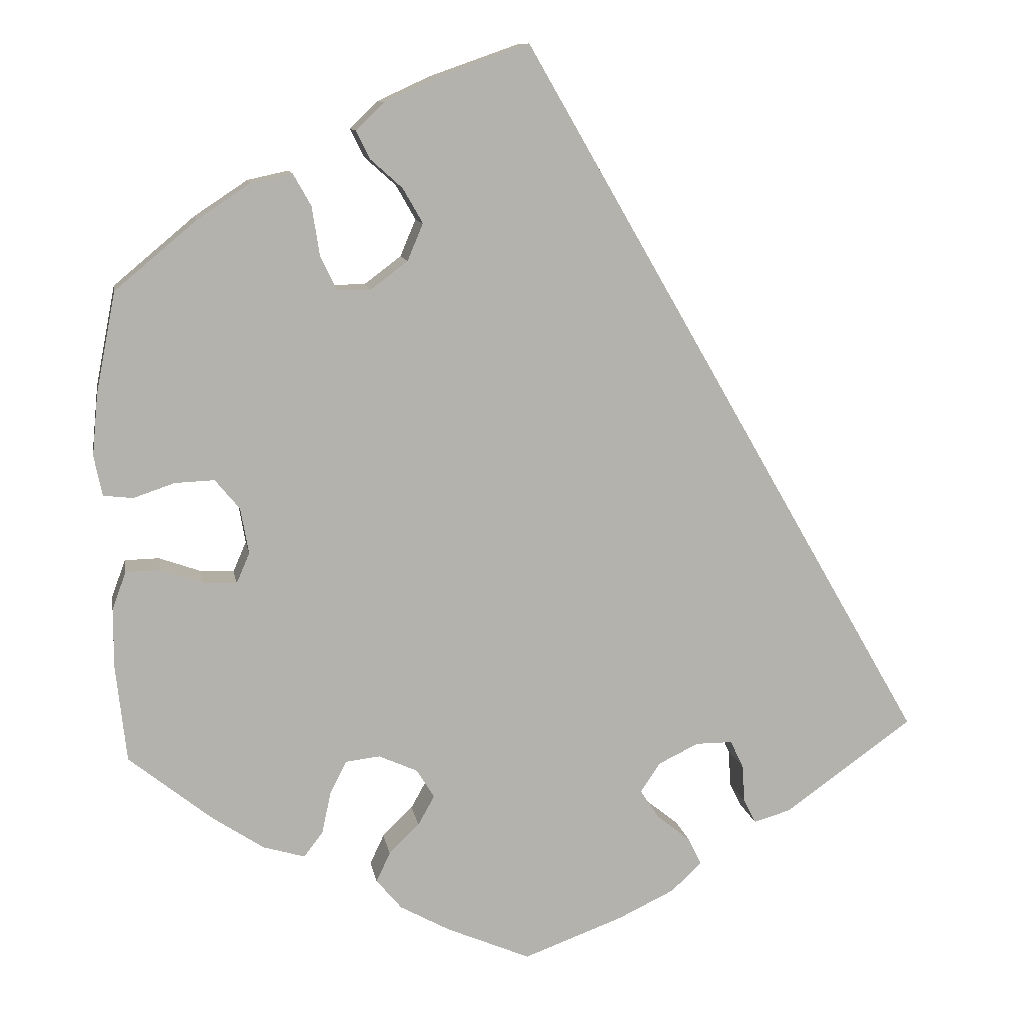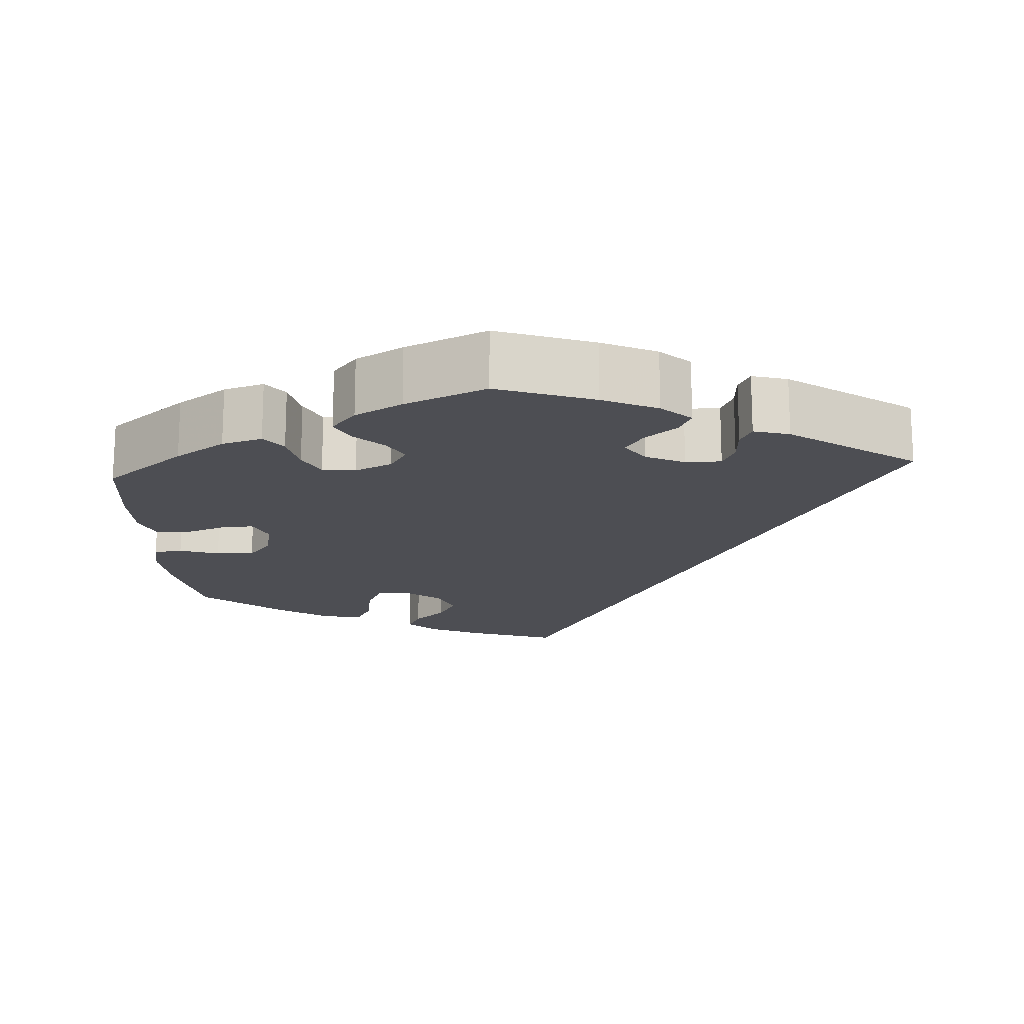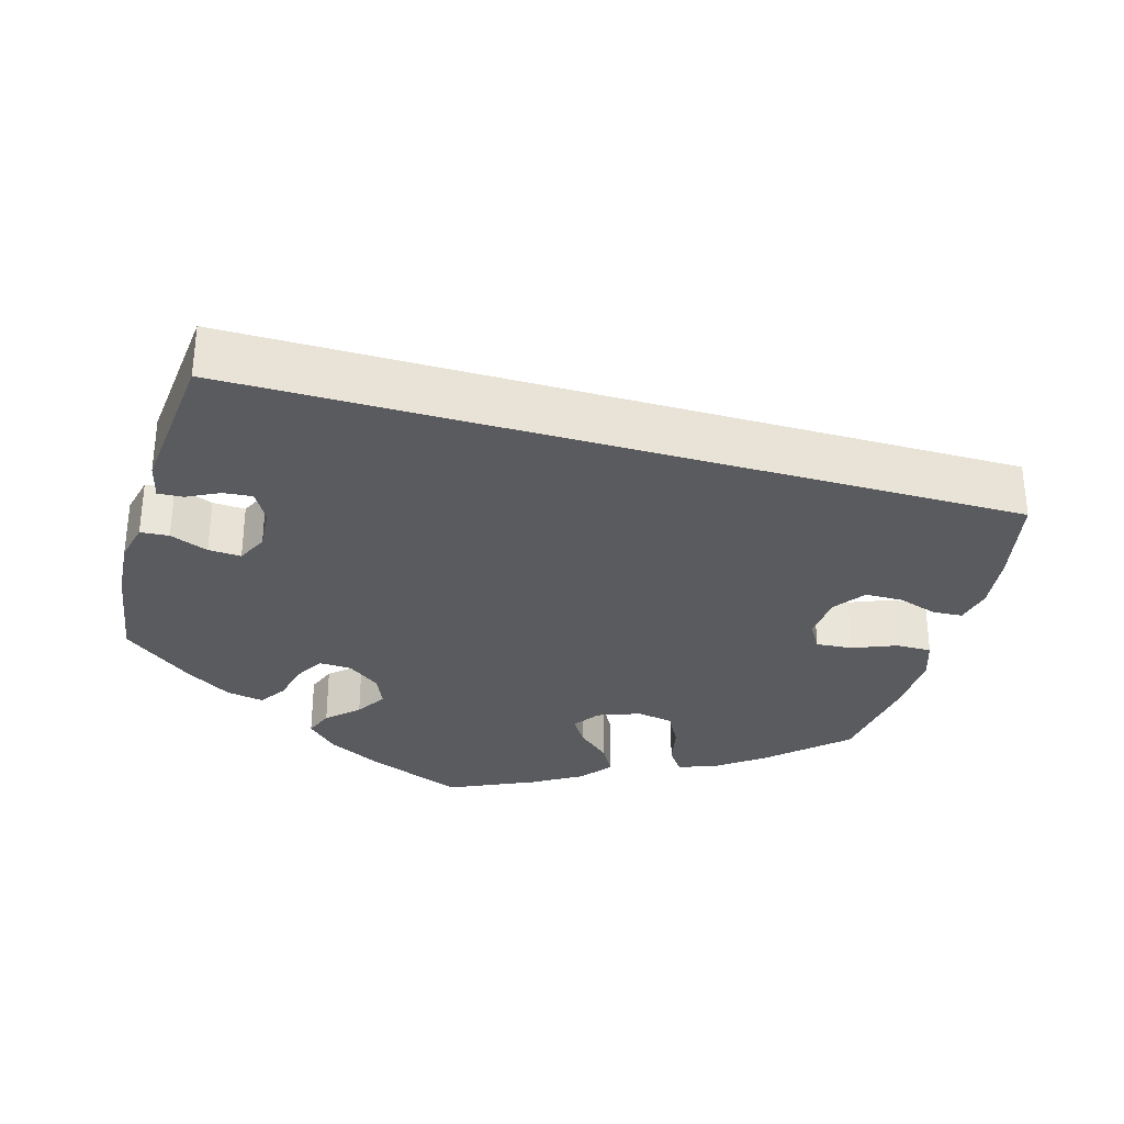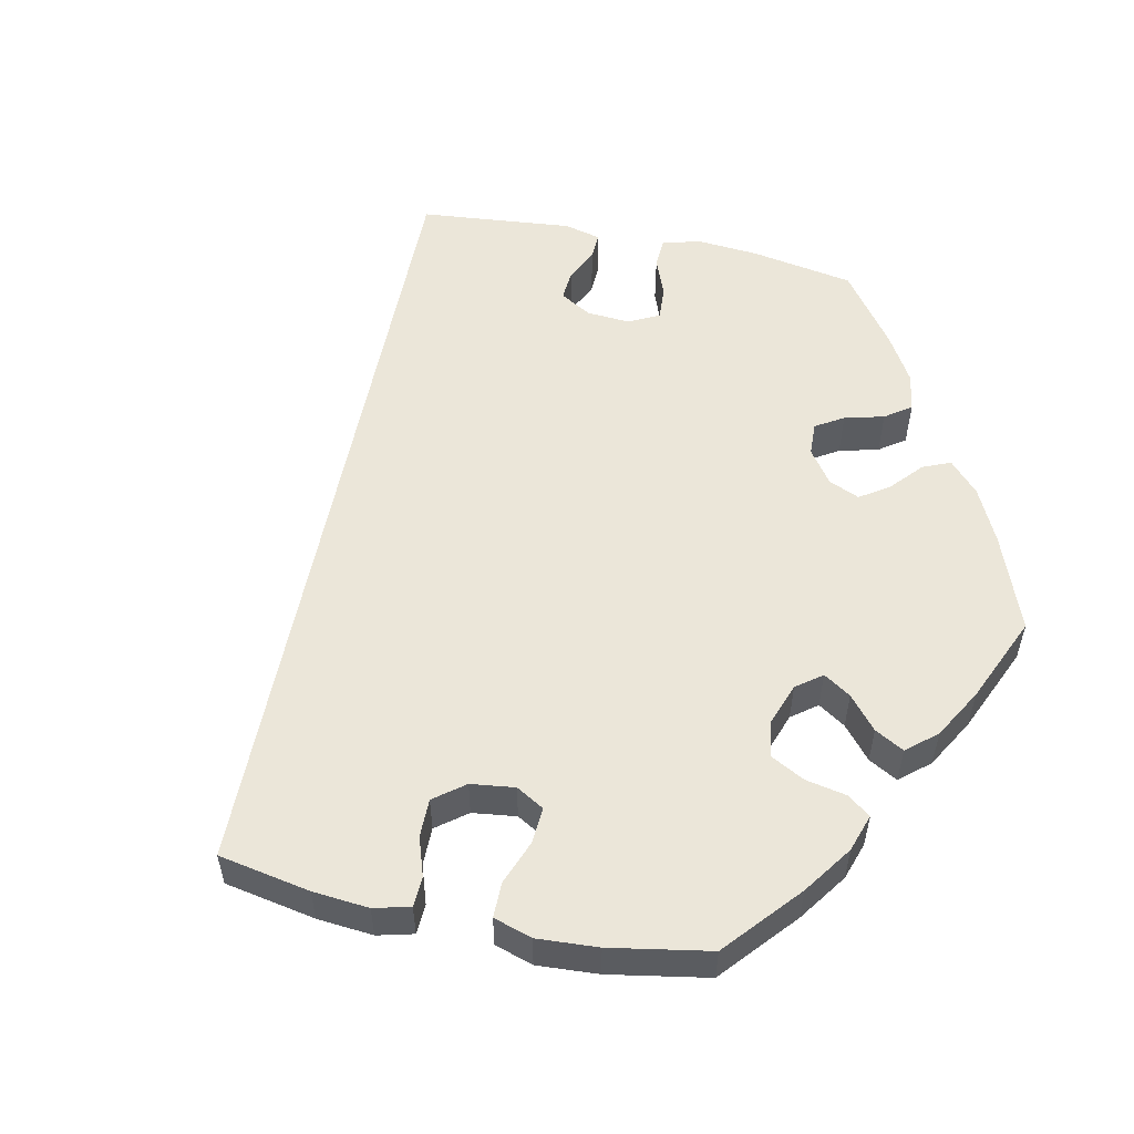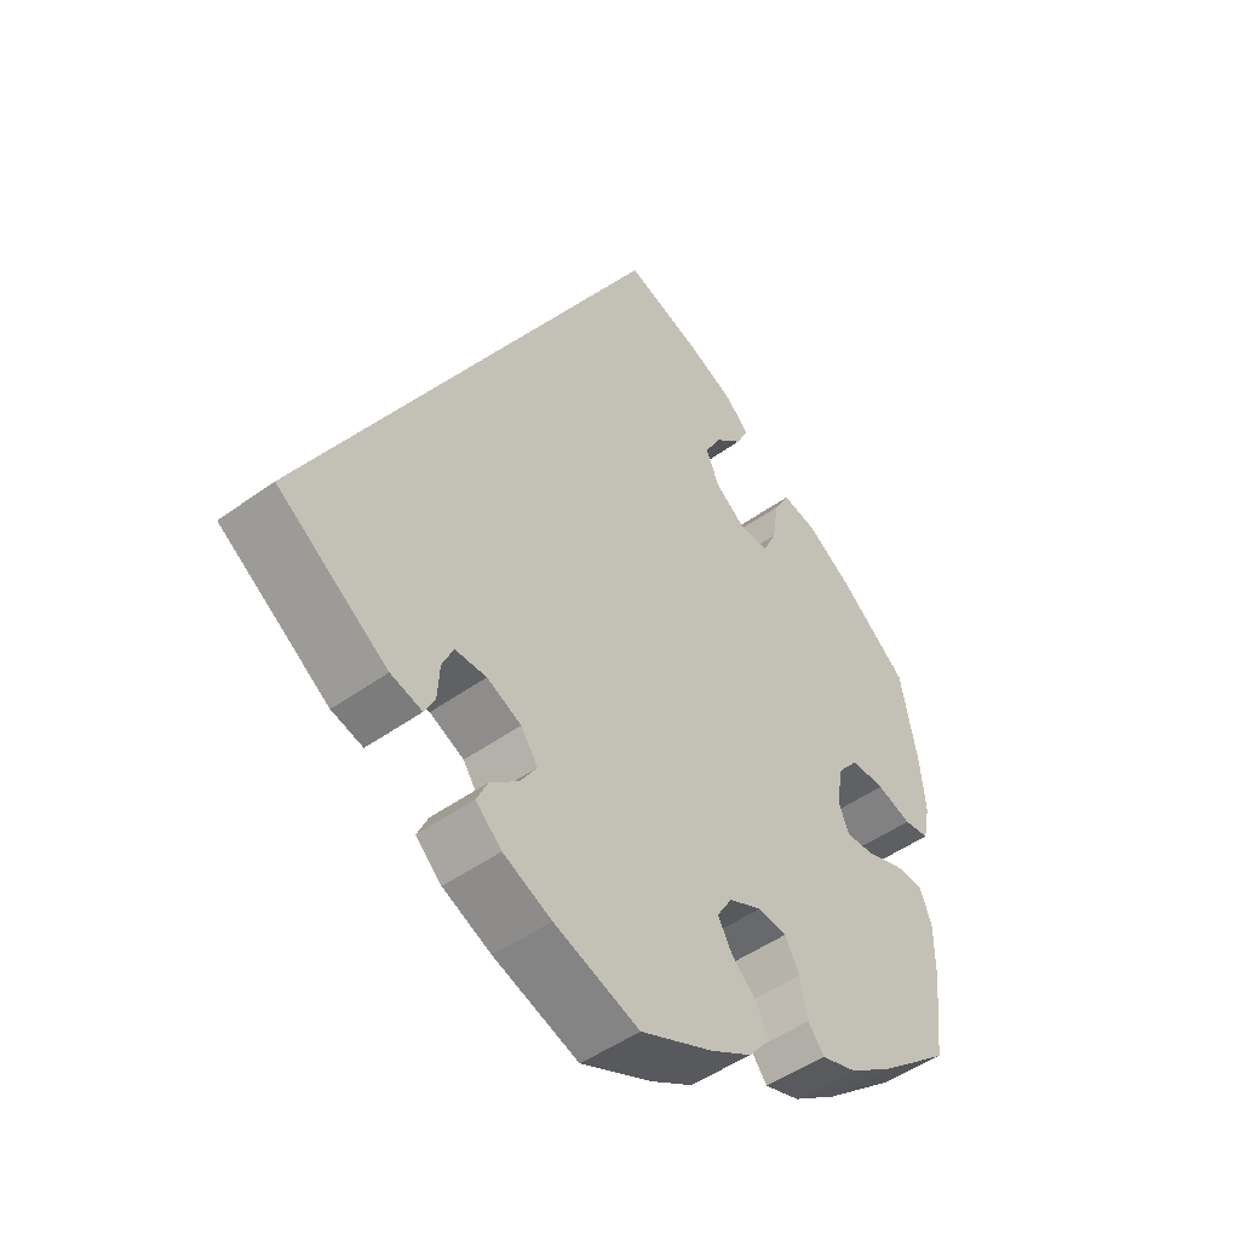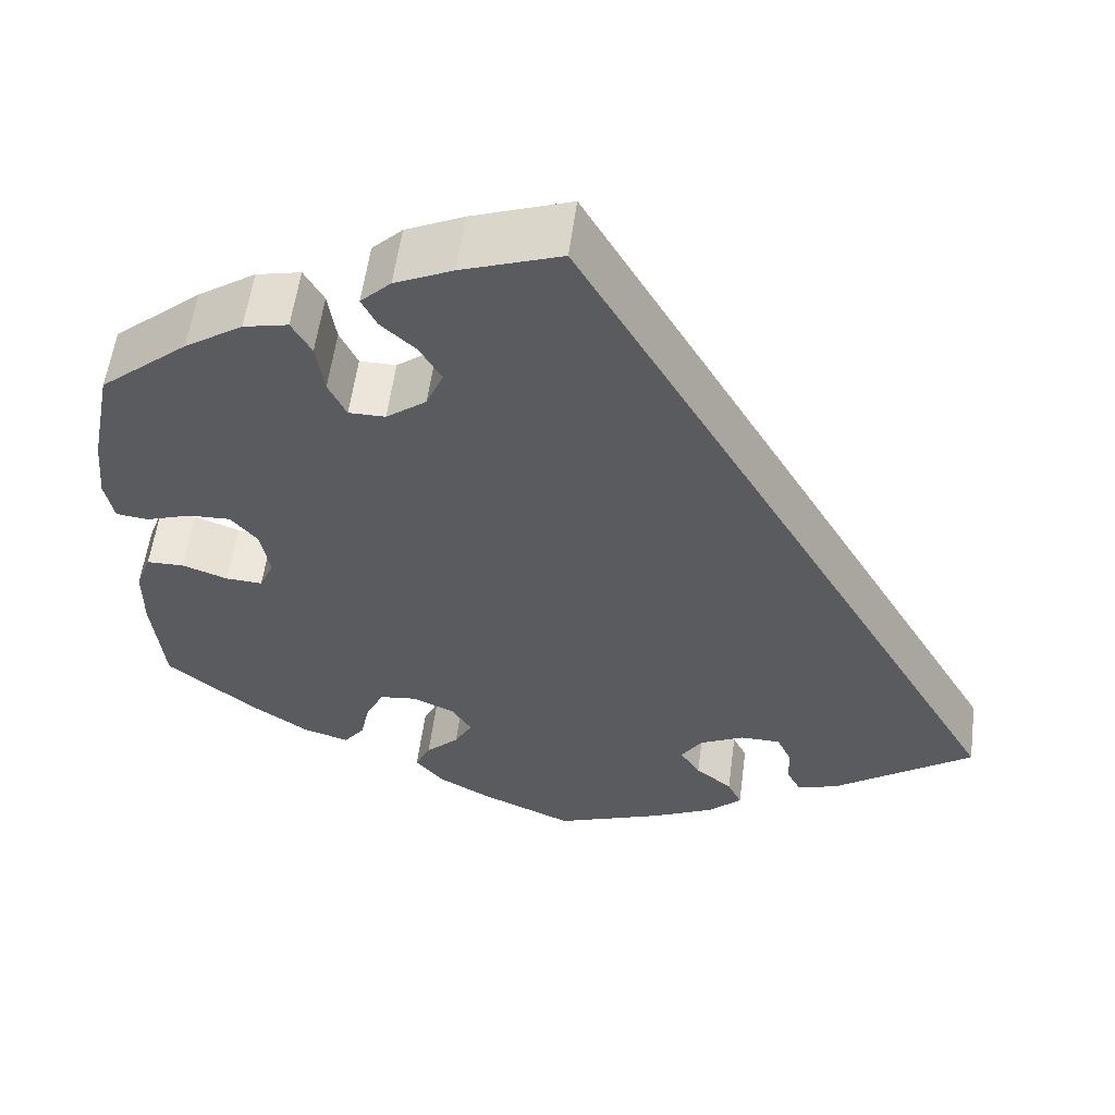
<metadata>
{"format":"obj","ext":"obj","renderer":"f3d","projection":"perspective","resolution":1024,"background":"white","views":[{"elev":10.9,"azim":170.3,"up":"+Z"},{"elev":-17.3,"azim":-176.1,"up":"+Y"},{"elev":-33.0,"azim":-75.7,"up":"+Y"},{"elev":55.7,"azim":41.9,"up":"+Y"},{"elev":-47.9,"azim":-50.8,"up":"+Z"},{"elev":56.3,"azim":-172.5,"up":"+Z"}]}
</metadata>
<code>
v 0.524 0.07 0.167
v 0.531 0.07 0.092
v 0.521 0.07 0.043
v 0.485 0.07 0.039
v 0.435 0.07 0.056
v 0.387 0.07 0.058
v 0.357 0.07 0.022
v 0.347 0.07 -0.034
v 0.363 0.07 -0.071
v 0.404 0.07 -0.069
v 0.455 0.07 -0.051
v 0.497 0.07 -0.052
v 0.514 0.07 -0.098
v 0.514 0.07 -0.17
v 0.501 0.07 -0.288
v 0.4 0.07 -0.369
v 0.337 0.07 -0.411
v 0.286 0.07 -0.426
v 0.263 0.07 -0.396
v 0.252 0.07 -0.345
v 0.232 0.07 -0.305
v 0.19 0.07 -0.3
v 0.143 0.07 -0.321
v 0.121 0.07 -0.356
v 0.141 0.07 -0.392
v 0.178 0.07 -0.428
v 0.195 0.07 -0.464
v 0.164 0.07 -0.501
v 0.104 0.07 -0.534
v 0.001 0.07 -0.578
v -0.121 0.07 -0.533
v -0.19 0.07 -0.5
v -0.227 0.07 -0.465
v -0.211 0.07 -0.432
v -0.17 0.07 -0.399
v -0.147 0.07 -0.364
v -0.171 0.07 -0.328
v -0.22 0.07 -0.304
v -0.265 0.07 -0.304
v -0.281 0.07 -0.338
v -0.284 0.07 -0.384
v -0.299 0.07 -0.413
v -0.344 0.07 -0.4
v -0.501 0.07 -0.288
v 0 0.07 0.578
v 0.111 0.07 0.539
v 0.176 0.07 0.509
v 0.21 0.07 0.476
v 0.193 0.07 0.442
v 0.154 0.07 0.407
v 0.13 0.07 0.365
v 0.149 0.07 0.32
v 0.194 0.07 0.286
v 0.235 0.07 0.286
v 0.255 0.07 0.328
v 0.264 0.07 0.387
v 0.286 0.07 0.426
v 0.336 0.07 0.415
v 0.401 0.07 0.372
v 0.5 0.07 0.289
v 0.524 0 0.167
v 0.531 0 0.092
v 0.521 0 0.043
v 0.485 0 0.039
v 0.435 0 0.056
v 0.387 0 0.058
v 0.357 0 0.022
v 0.347 0 -0.034
v 0.363 0 -0.071
v 0.404 0 -0.069
v 0.455 0 -0.051
v 0.497 0 -0.052
v 0.514 0 -0.098
v 0.514 0 -0.17
v 0.501 0 -0.288
v 0.4 0 -0.369
v 0.337 0 -0.411
v 0.286 0 -0.426
v 0.263 0 -0.396
v 0.252 0 -0.345
v 0.232 0 -0.305
v 0.19 0 -0.3
v 0.143 0 -0.321
v 0.121 0 -0.356
v 0.141 0 -0.392
v 0.178 0 -0.428
v 0.195 0 -0.464
v 0.164 0 -0.501
v 0.104 0 -0.534
v 0.001 0 -0.578
v -0.121 0 -0.533
v -0.19 0 -0.5
v -0.227 0 -0.465
v -0.211 0 -0.432
v -0.17 0 -0.399
v -0.147 0 -0.364
v -0.171 0 -0.328
v -0.22 0 -0.304
v -0.265 0 -0.304
v -0.281 0 -0.338
v -0.284 0 -0.384
v -0.299 0 -0.413
v -0.344 0 -0.4
v -0.501 0 -0.288
v 0 0 0.578
v 0.111 0 0.539
v 0.176 0 0.509
v 0.21 0 0.476
v 0.193 0 0.442
v 0.154 0 0.407
v 0.13 0 0.365
v 0.149 0 0.32
v 0.194 0 0.286
v 0.235 0 0.286
v 0.255 0 0.328
v 0.264 0 0.387
v 0.286 0 0.426
v 0.336 0 0.415
v 0.401 0 0.372
v 0.5 0 0.289
f 55 56 57 58
f 54 55 58 59
f 47 48 49 50
f 47 50 51
f 46 47 51
f 45 46 51
f 44 45 51 52
f 40 41 42 43
f 39 40 43 44
f 38 39 44 52
f 32 33 34 35
f 32 35 36
f 31 32 36
f 30 31 36
f 29 30 36 37
f 25 26 27 28
f 24 25 28 29
f 17 18 19 20
f 17 20 21
f 16 17 21
f 15 16 21
f 14 15 21 22
f 10 11 12 13
f 9 10 13 14
f 2 3 4 5
f 2 5 6
f 1 2 6
f 54 59 60 1
f 37 38 52 53
f 24 29 37
f 23 24 37 53
f 22 23 53 54
f 9 14 22
f 8 9 22
f 7 8 22 54
f 54 1 6
f 6 7 54
f 118 117 116 115
f 119 118 115 114
f 110 109 108 107
f 111 110 107
f 111 107 106
f 111 106 105
f 112 111 105 104
f 103 102 101 100
f 104 103 100 99
f 112 104 99 98
f 95 94 93 92
f 96 95 92
f 96 92 91
f 96 91 90
f 97 96 90 89
f 88 87 86 85
f 89 88 85 84
f 80 79 78 77
f 81 80 77
f 81 77 76
f 81 76 75
f 82 81 75 74
f 73 72 71 70
f 74 73 70 69
f 65 64 63 62
f 66 65 62
f 66 62 61
f 61 120 119 114
f 113 112 98 97
f 97 89 84
f 113 97 84 83
f 114 113 83 82
f 82 74 69
f 82 69 68
f 114 82 68 67
f 66 61 114
f 114 67 66
f 1 61 62 2
f 2 62 63 3
f 3 63 64 4
f 4 64 65 5
f 5 65 66 6
f 6 66 67 7
f 7 67 68 8
f 8 68 69 9
f 9 69 70 10
f 10 70 71 11
f 11 71 72 12
f 12 72 73 13
f 13 73 74 14
f 14 74 75 15
f 15 75 76 16
f 16 76 77 17
f 17 77 78 18
f 18 78 79 19
f 19 79 80 20
f 20 80 81 21
f 21 81 82 22
f 22 82 83 23
f 23 83 84 24
f 24 84 85 25
f 25 85 86 26
f 26 86 87 27
f 27 87 88 28
f 28 88 89 29
f 29 89 90 30
f 30 90 91 31
f 31 91 92 32
f 32 92 93 33
f 33 93 94 34
f 34 94 95 35
f 35 95 96 36
f 36 96 97 37
f 37 97 98 38
f 38 98 99 39
f 39 99 100 40
f 40 100 101 41
f 41 101 102 42
f 42 102 103 43
f 43 103 104 44
f 44 104 105 45
f 45 105 106 46
f 46 106 107 47
f 47 107 108 48
f 48 108 109 49
f 49 109 110 50
f 50 110 111 51
f 51 111 112 52
f 52 112 113 53
f 53 113 114 54
f 54 114 115 55
f 55 115 116 56
f 56 116 117 57
f 57 117 118 58
f 58 118 119 59
f 59 119 120 60
f 60 120 61 1

</code>
